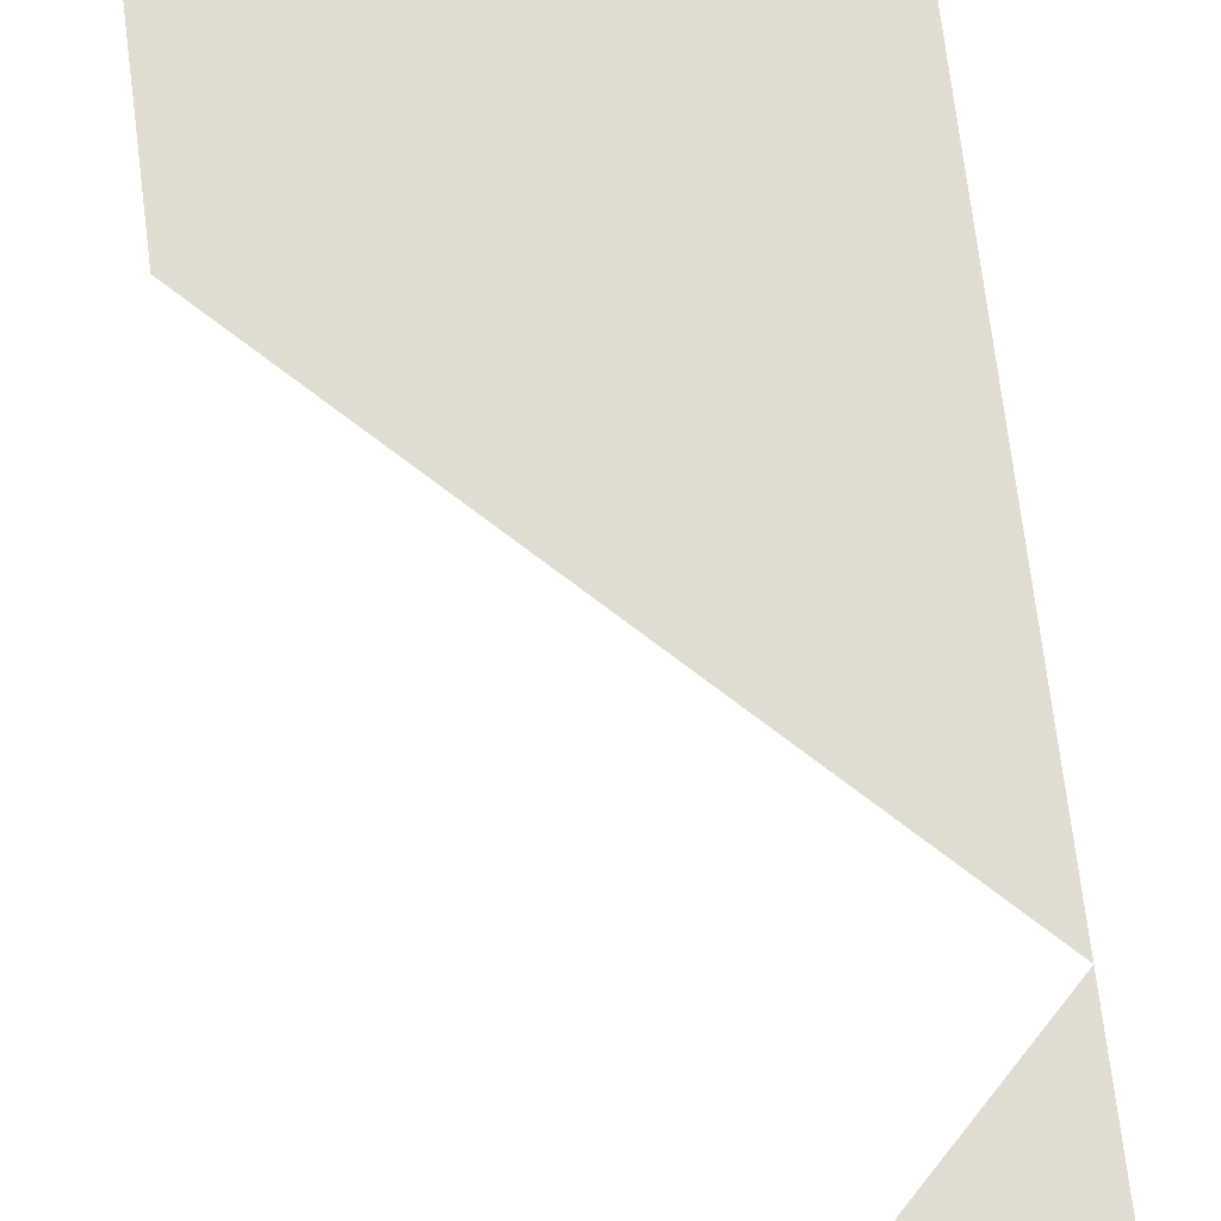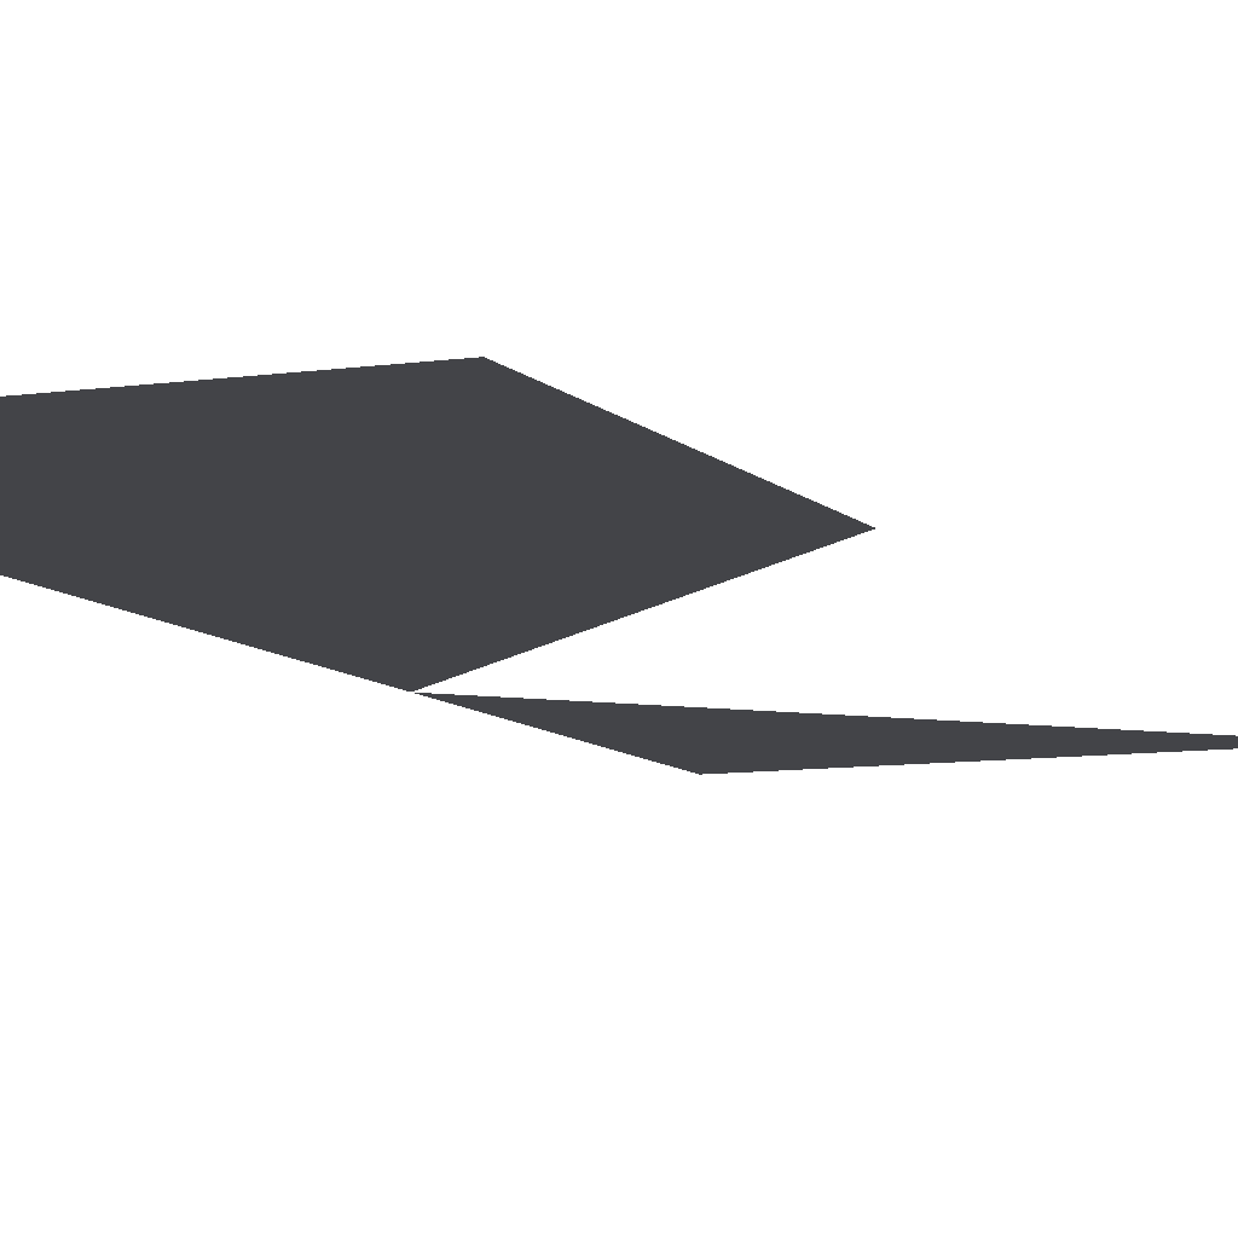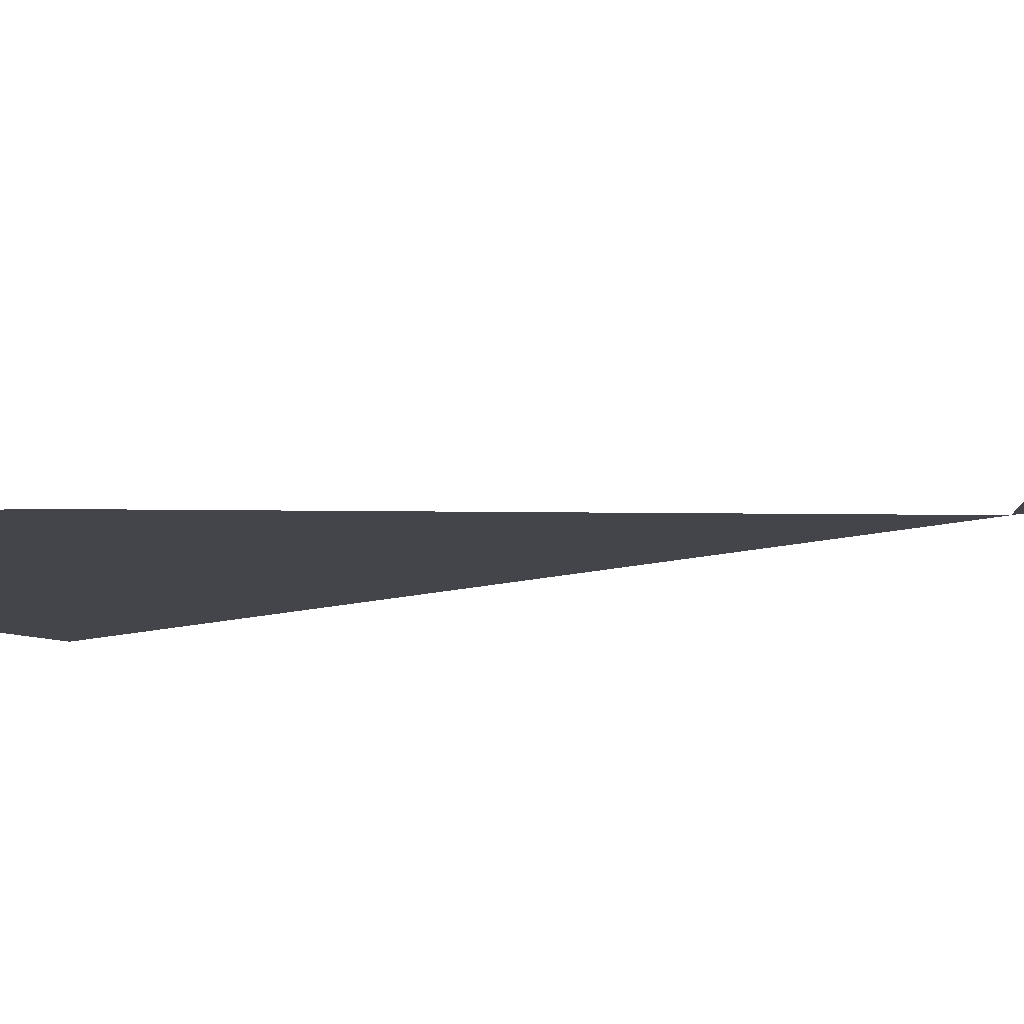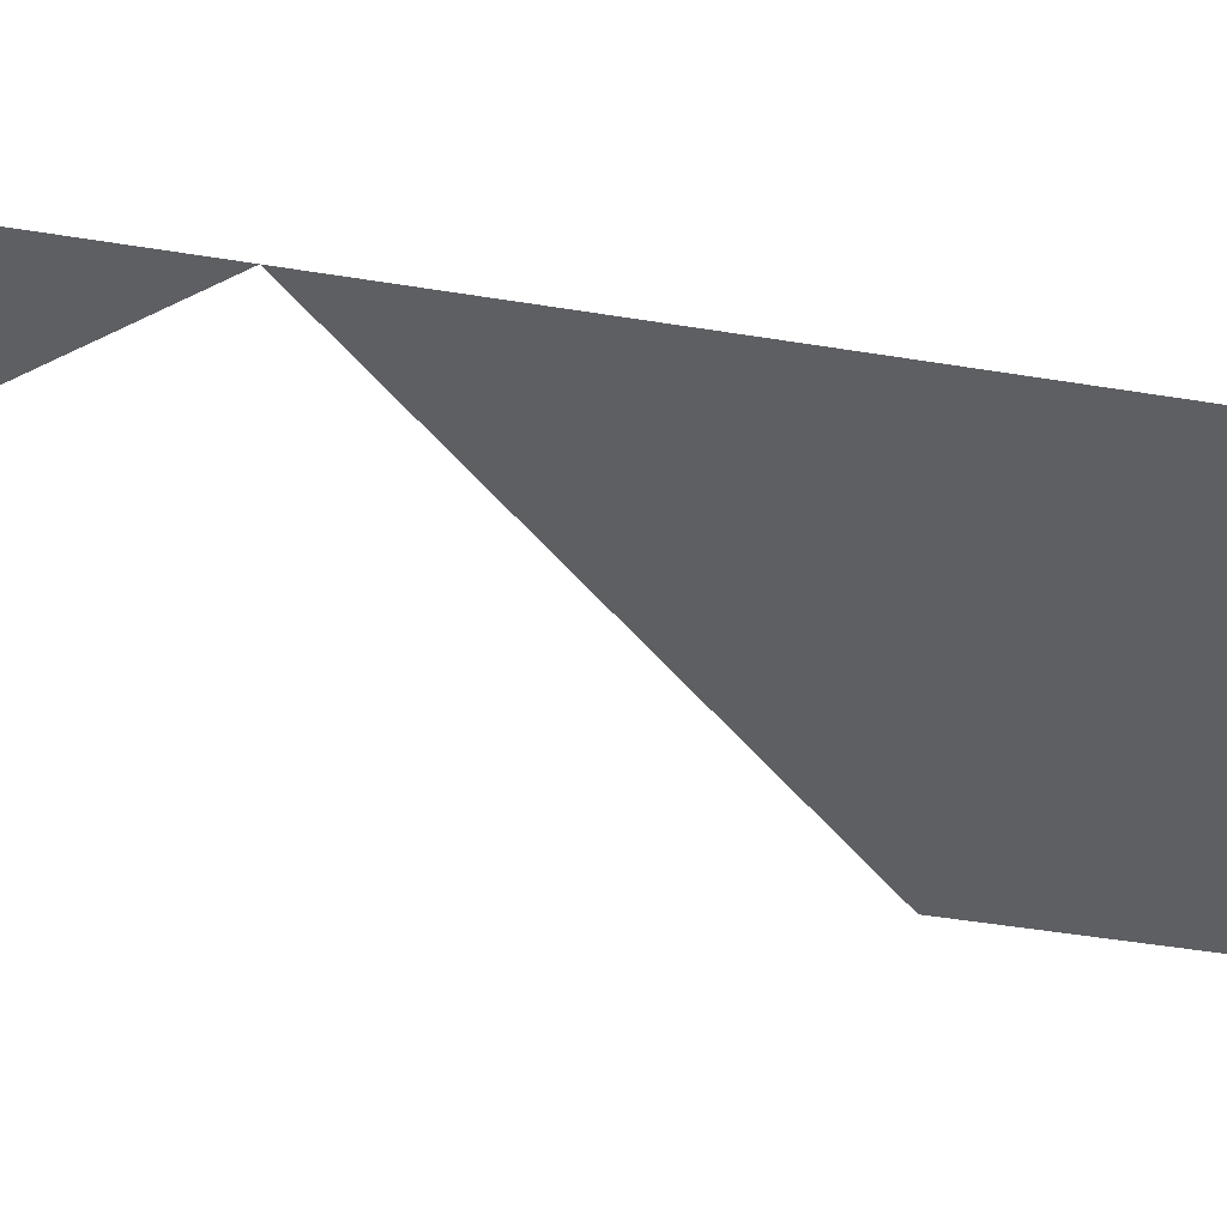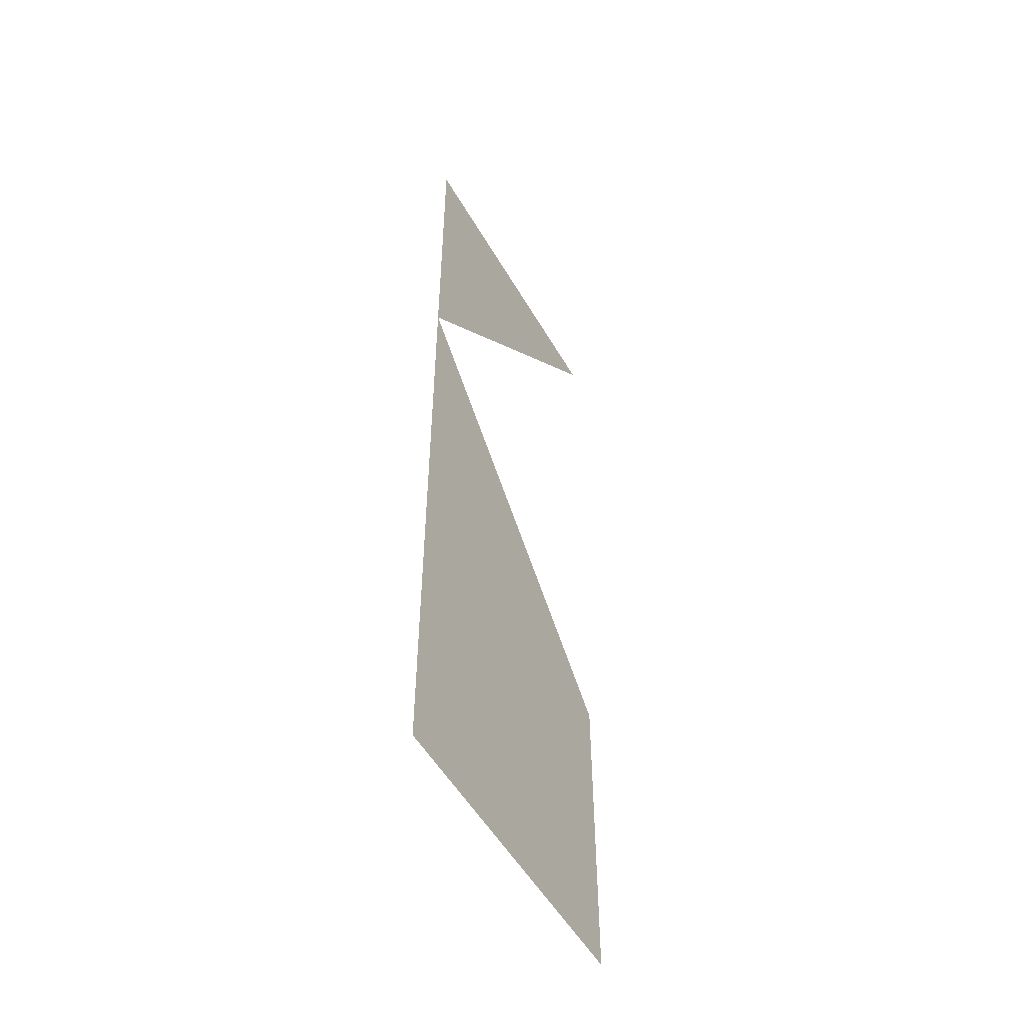
<metadata>
{"format":"obj","ext":"obj","renderer":"f3d","projection":"perspective","resolution":1024,"background":"white","views":[{"elev":69.5,"azim":173.0,"up":"+Z"},{"elev":-8.3,"azim":22.7,"up":"+Z"},{"elev":-9.3,"azim":132.7,"up":"+Z"},{"elev":-39.9,"azim":-102.0,"up":"+Z"},{"elev":-53.1,"azim":-60.5,"up":"+Y"}]}
</metadata>
<code>
o Break test
v 0 0.1 0
v 0.1 0.2 0
v 0 0.2 0
v 0 0 0
v 0 -0.1 0
v 0.1 -0.1 0
v 0.1 0 0
f 1 2 3
f 4 5 6
f 4 6 7
f 7 1 4

</code>
